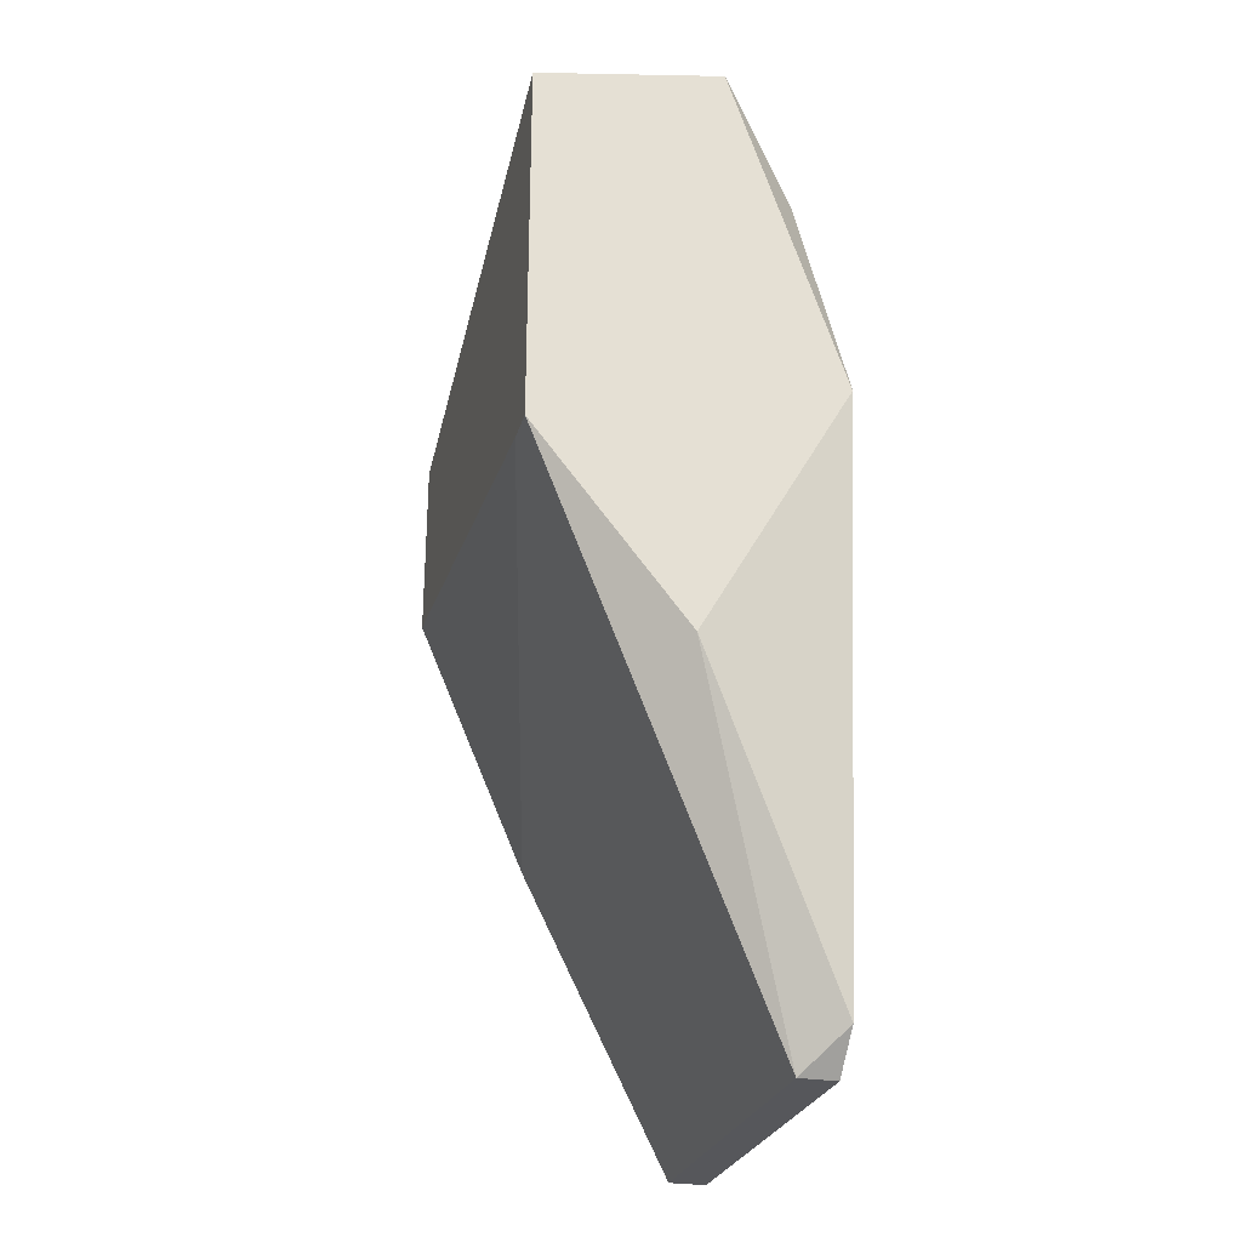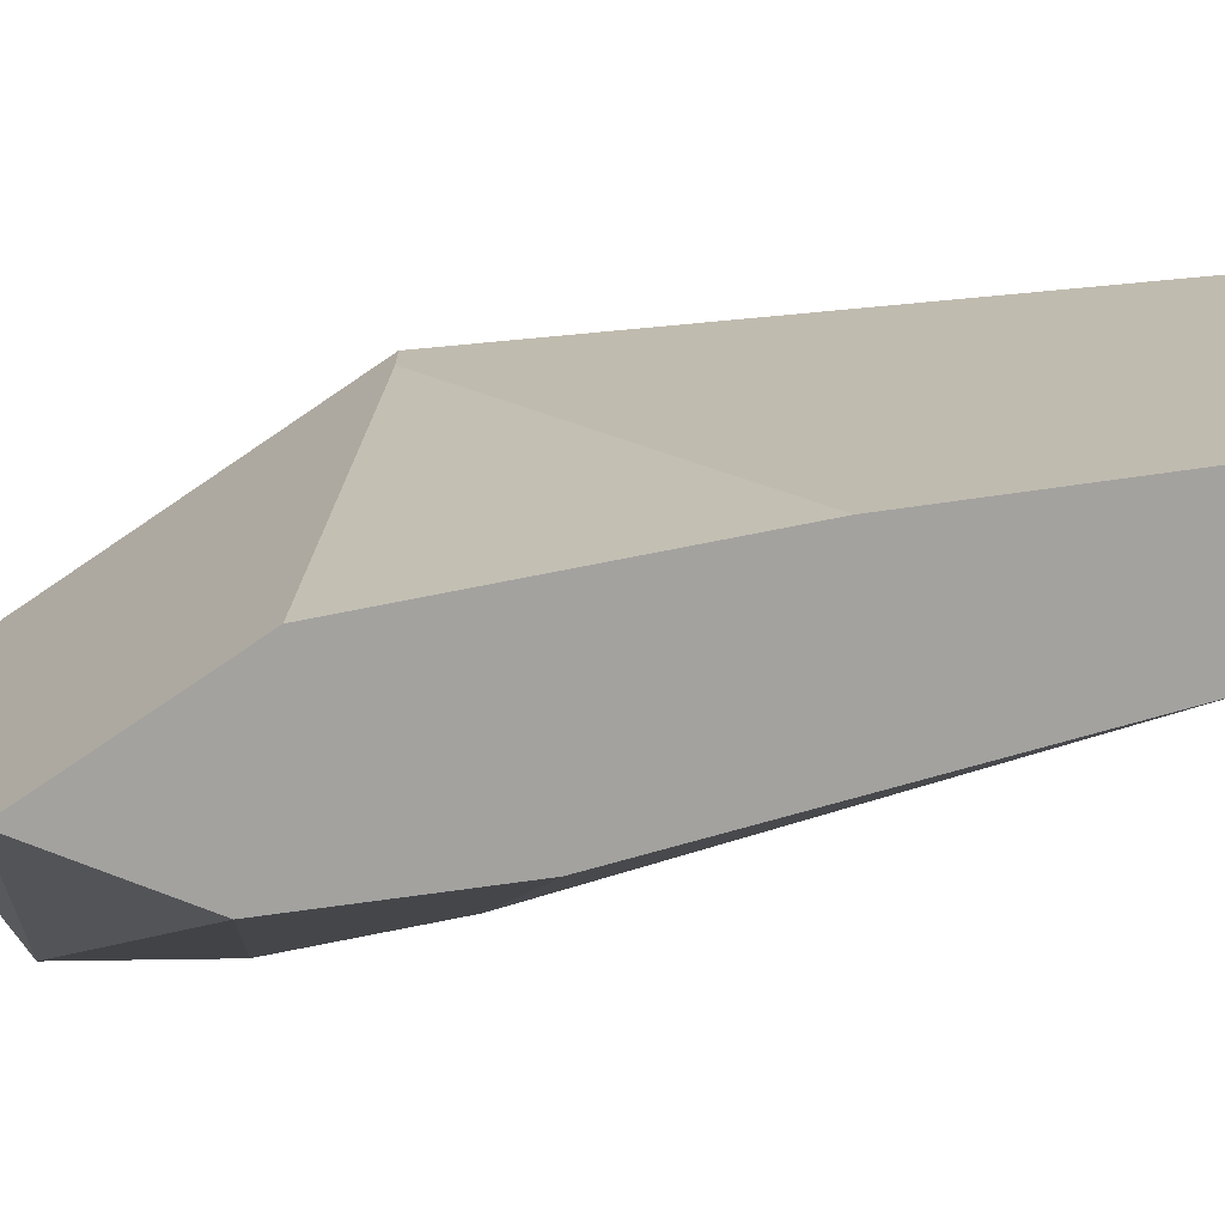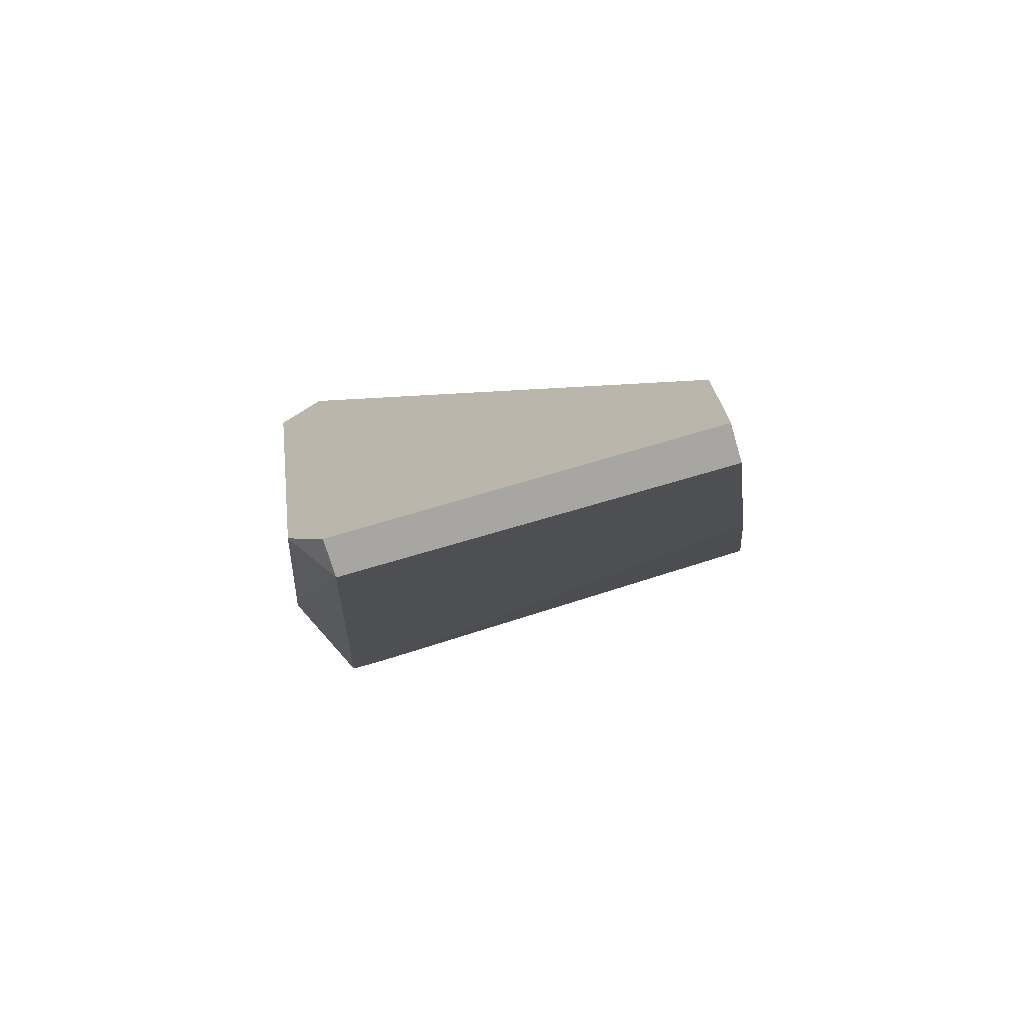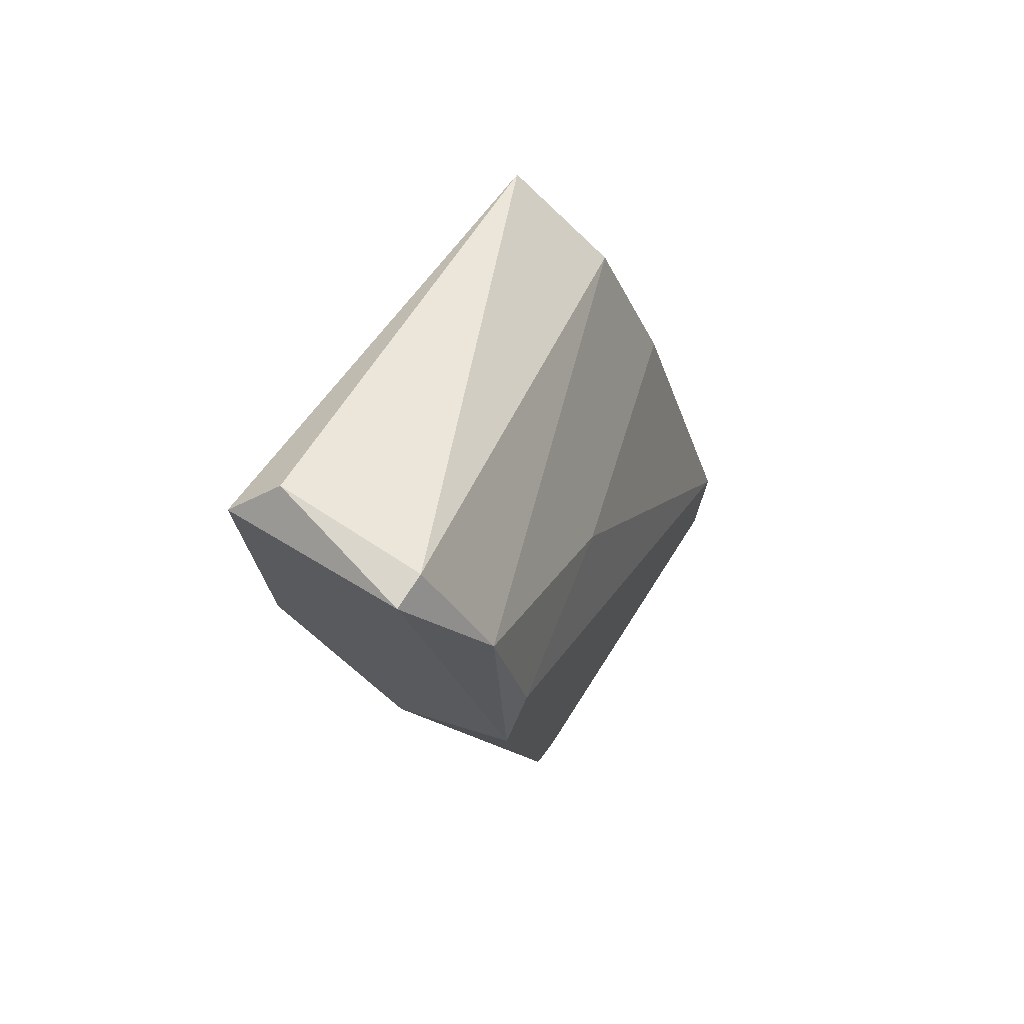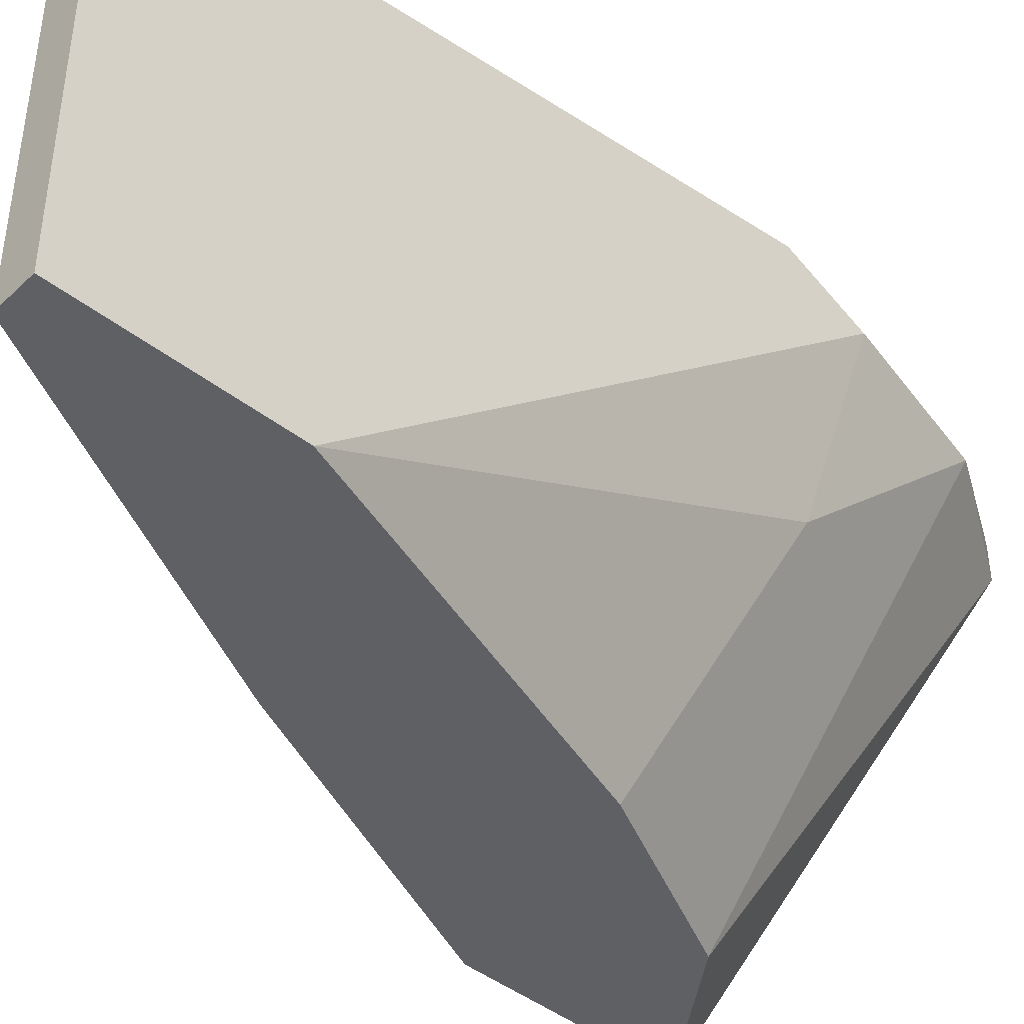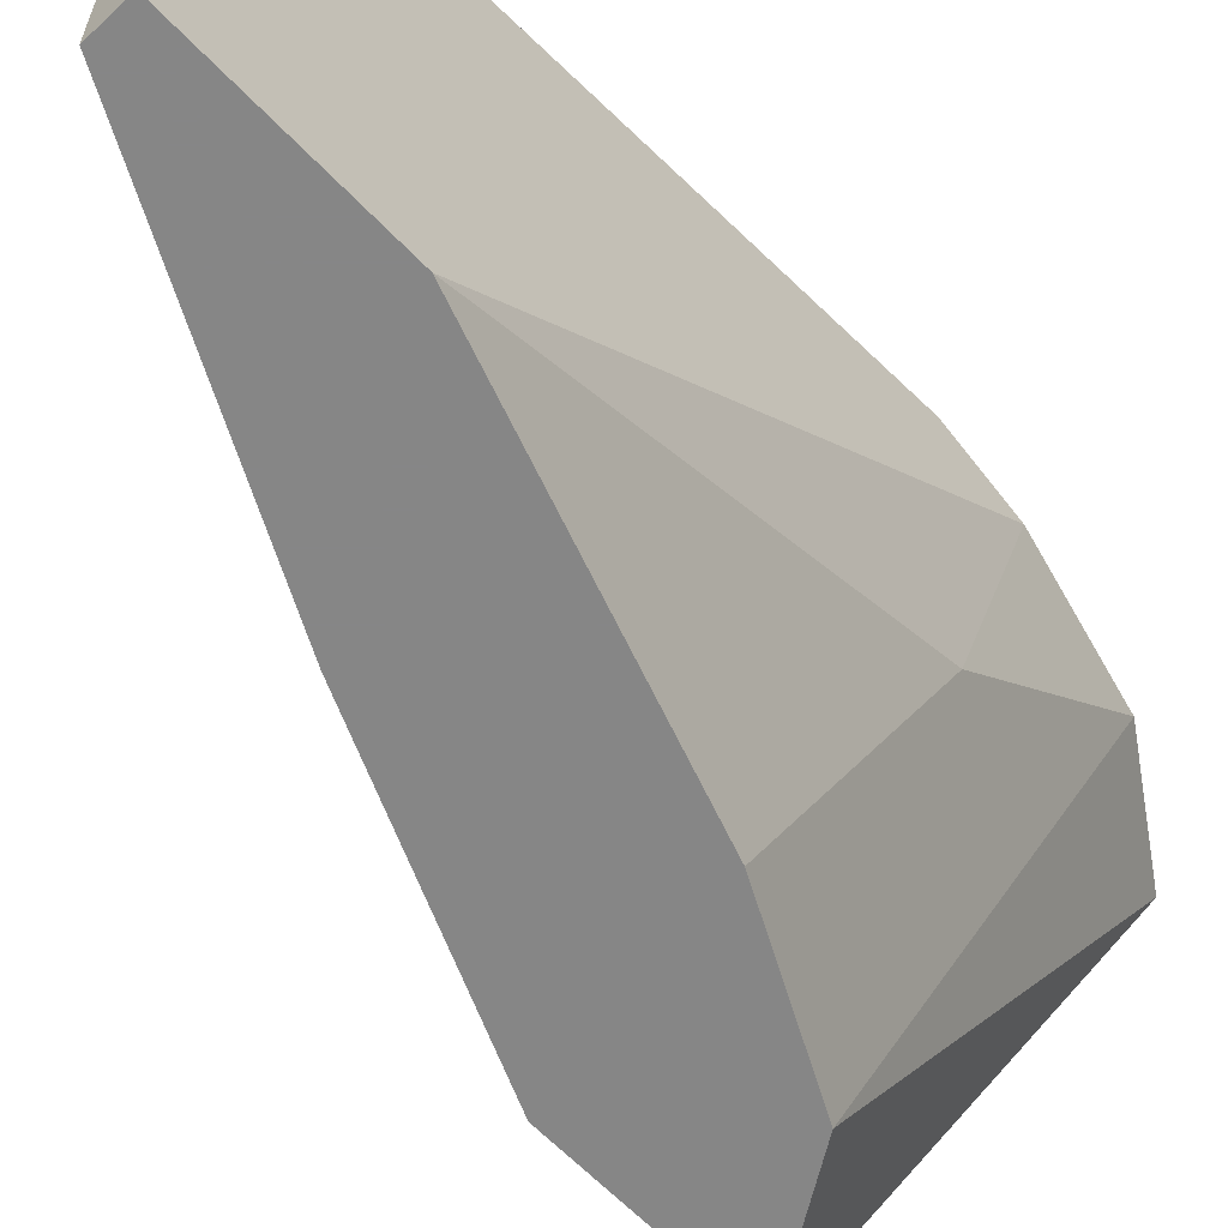
<metadata>
{"format":"obj","ext":"obj","renderer":"f3d","projection":"perspective","resolution":1024,"background":"white","views":[{"elev":-27.3,"azim":165.0,"up":"+Z"},{"elev":-72.6,"azim":124.5,"up":"+Y"},{"elev":-74.3,"azim":-73.6,"up":"+Z"},{"elev":73.7,"azim":-147.3,"up":"+Z"},{"elev":-44.5,"azim":-132.0,"up":"+Y"},{"elev":-62.2,"azim":-136.6,"up":"+Y"}]}
</metadata>
<code>
v -0.003863 -0.00044 0.04834
v -0.003863 0.001079 0.04834
v -0.003863 -0.01867 0.03163
v 0.00373 -0.00044 0.03163
v 0.00373 0.001079 0.04682
v 0.00373 0.001079 0.03163
v 0.00373 -0.01867 0.03315
v 0.00373 -0.01867 0.04074
v -0.000828 -0.01867 0.02252
v -0.000828 -0.01867 0.03771
v 0.002211 -0.00044 0.04834
v -0.0069 -0.00044 0.04378
v -0.0069 -0.003478 0.01037
v -0.0069 -0.01867 0.01037
v -0.0069 -0.008036 0.03619
v -0.00842 -0.00044 0.03771
v -0.00842 -0.003478 0.01037
v -0.00842 0.001079 0.03467
v -0.00842 -0.01867 0.01037
v -0.00842 -0.01867 0.01797
v -0.00842 -0.001959 0.01189
v -0.002345 0.001079 0.02404
f 20 10 3
f 8 4 5
f 17 19 18
f 2 5 18
f 8 19 9
f 19 8 10
f 18 5 22
f 19 17 13
f 18 19 20
f 19 10 20
f 4 8 7
f 9 4 7
f 8 9 7
f 2 18 12
f 15 10 12
f 9 19 14
f 4 9 14
f 19 13 14
f 13 4 14
f 5 2 11
f 8 5 11
f 10 8 1
f 2 12 1
f 12 10 1
f 11 2 1
f 8 11 1
f 5 4 6
f 22 5 6
f 4 13 6
f 13 22 6
f 17 18 21
f 18 22 21
f 13 17 21
f 22 13 21
f 18 20 16
f 20 15 16
f 12 18 16
f 15 12 16
f 10 15 3
f 15 20 3

</code>
